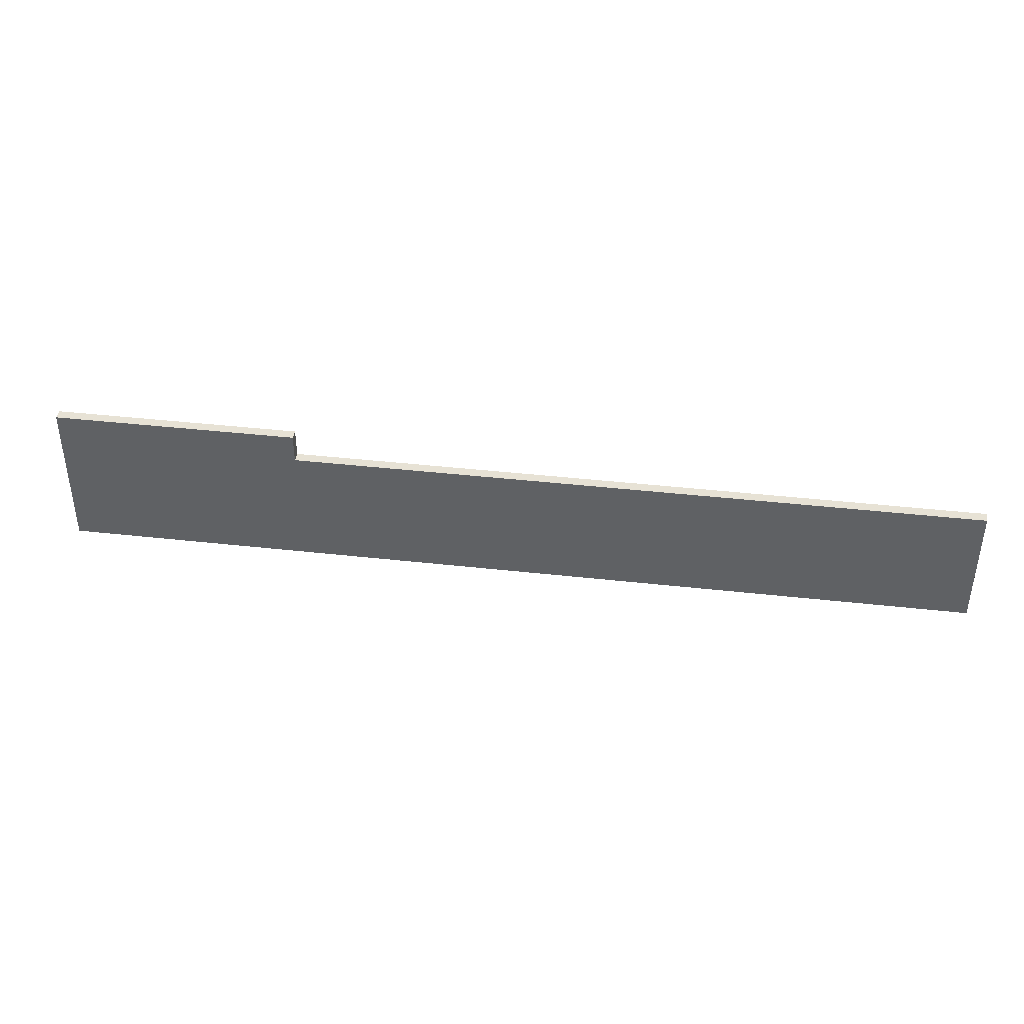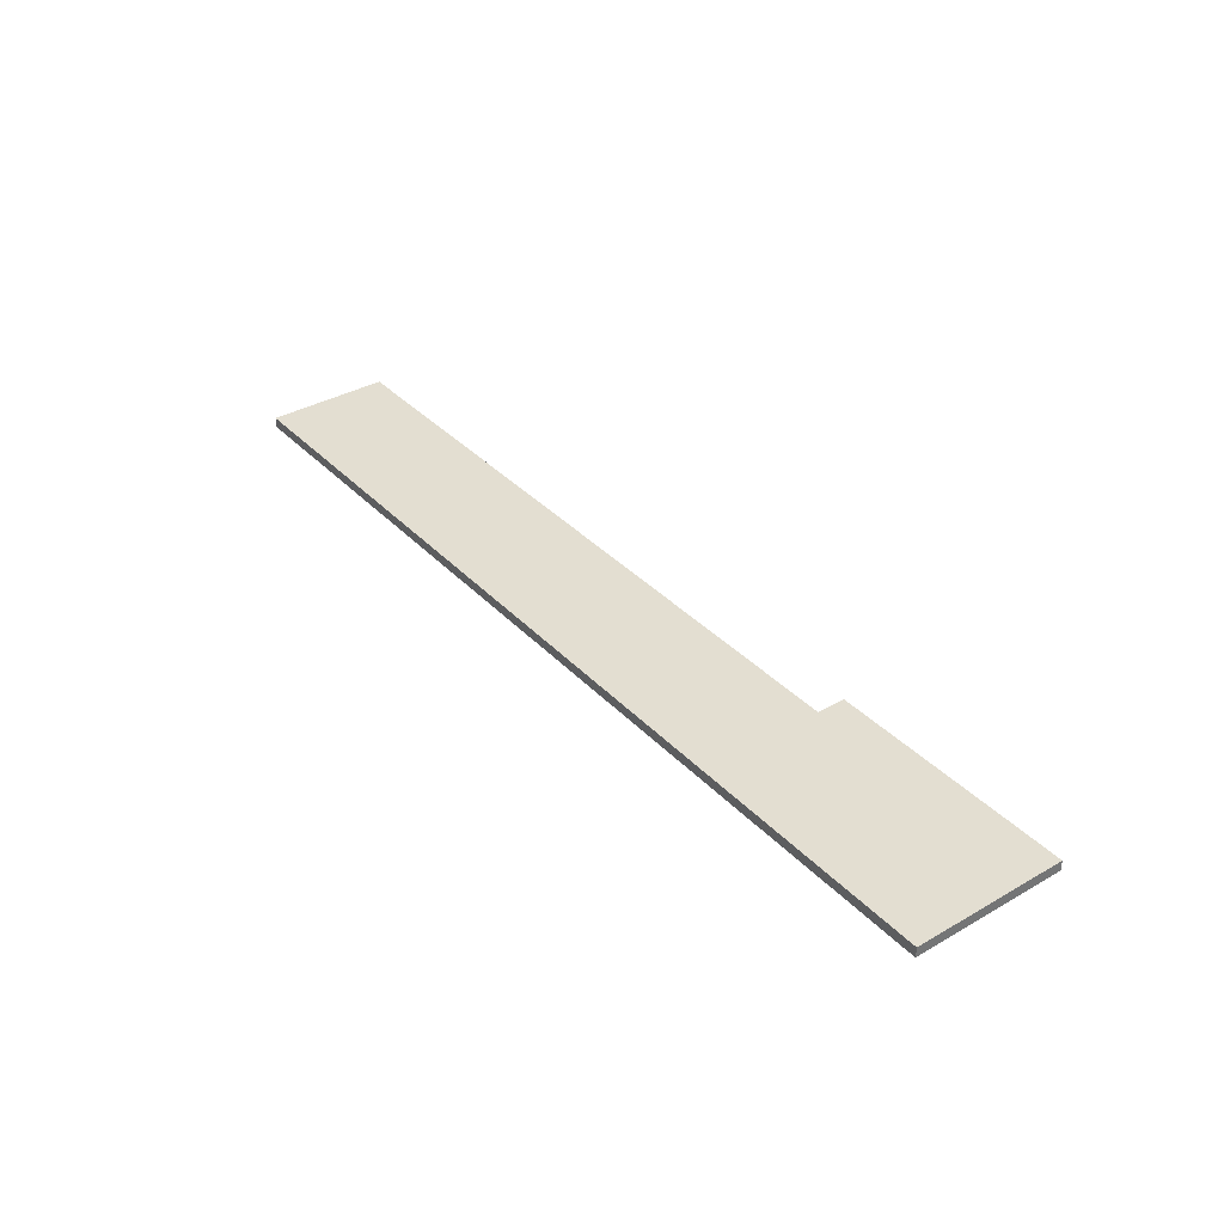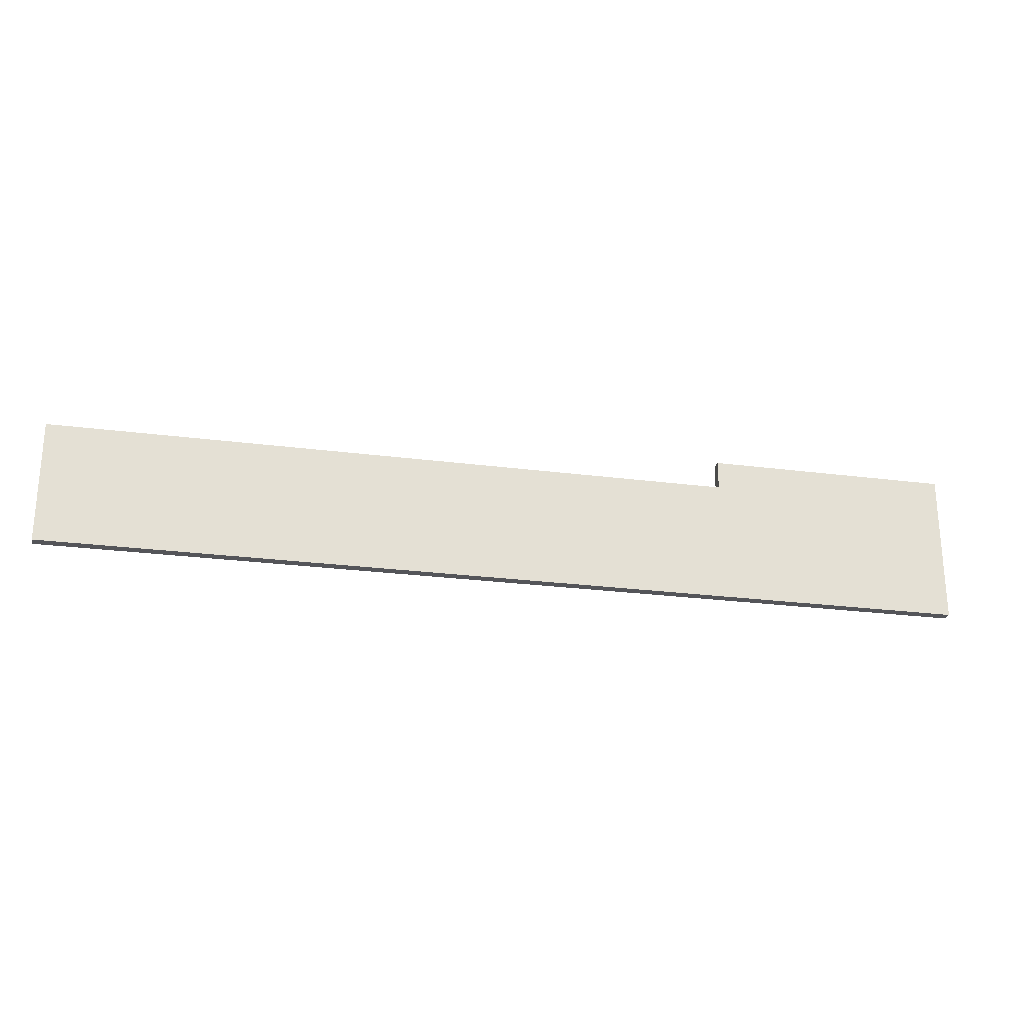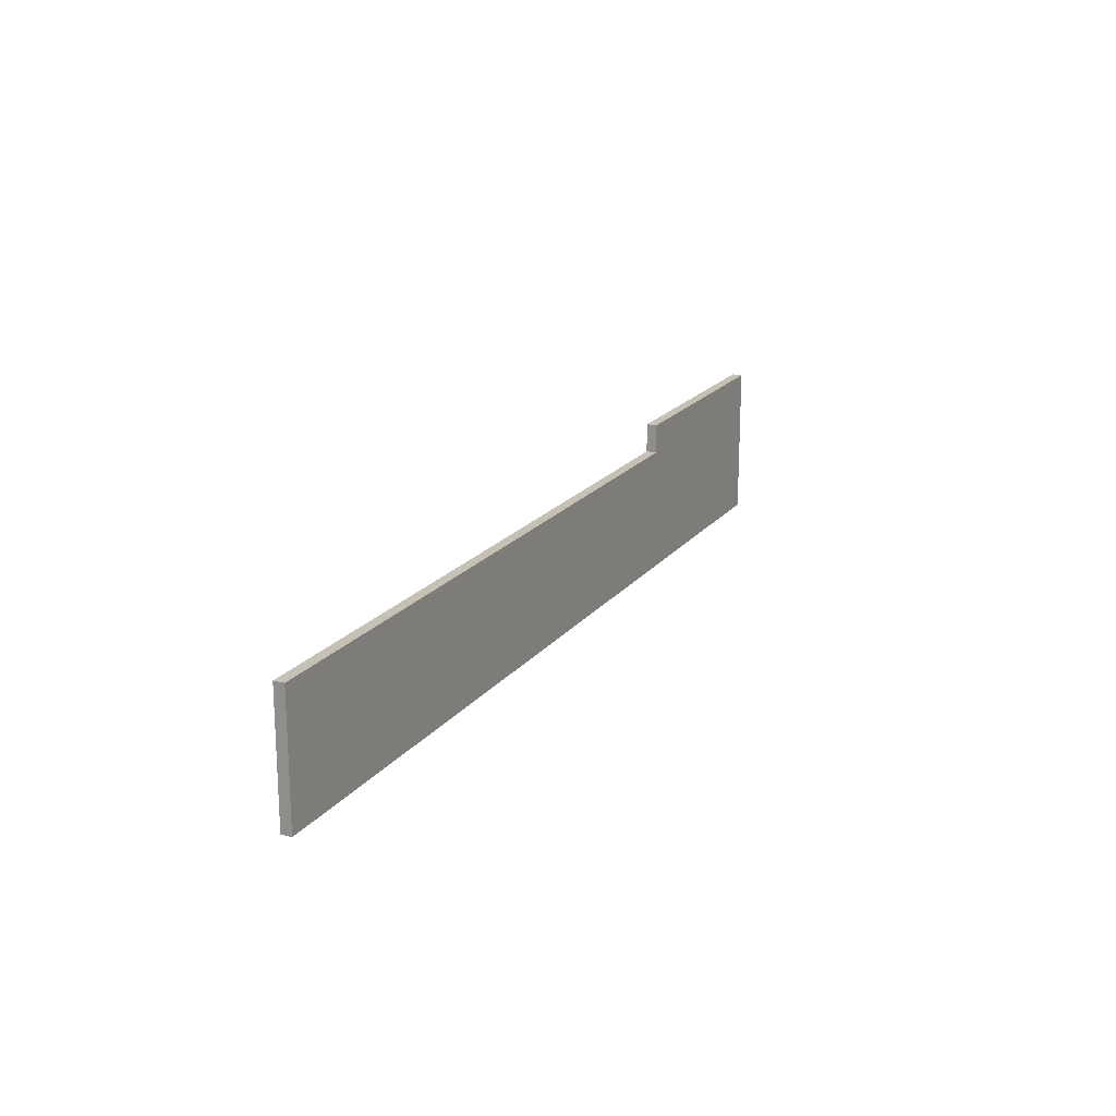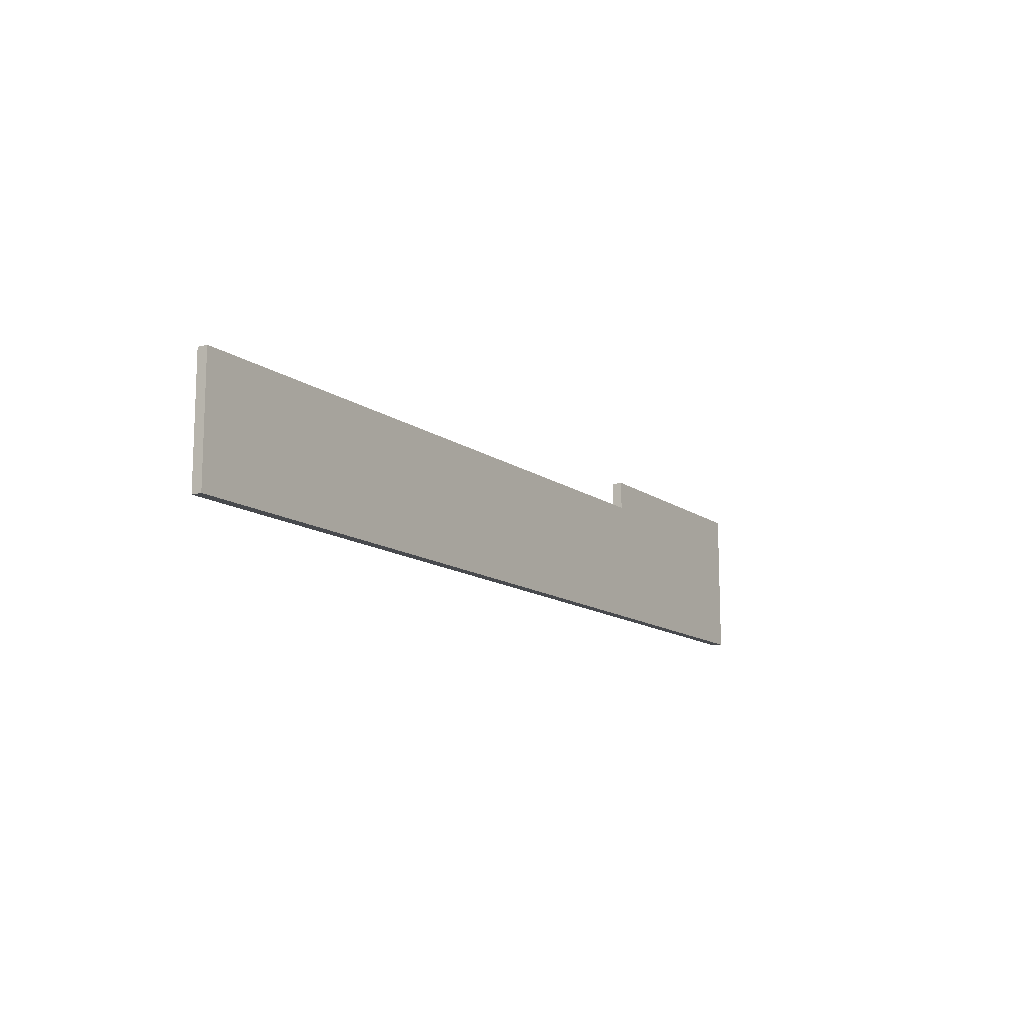
<metadata>
{"format":"obj","ext":"obj","renderer":"f3d","projection":"perspective","resolution":1024,"background":"white","views":[{"elev":40.2,"azim":7.9,"up":"+Z"},{"elev":36.1,"azim":-127.0,"up":"+Y"},{"elev":-24.7,"azim":167.9,"up":"+Z"},{"elev":18.6,"azim":115.6,"up":"+Z"},{"elev":-13.0,"azim":122.5,"up":"+Z"}]}
</metadata>
<code>
g product-4658af52-cb9c-43fb-9529-84a44b588dba-body
v 9.775 22.96 15.07
v -6.5 22.96 15.07
v -6.5 22.96 17.72
v -2.215 22.96 17.72
v -2.215 22.96 17.22
v 9.775 22.96 17.22
v 9.775 22.96 15.07
v -6.5 22.96 15.07
v -6.5 22.78 15.07
v 9.775 22.78 15.07
v -6.5 22.96 15.07
v -6.5 22.96 17.72
v -6.5 22.78 17.72
v -6.5 22.78 15.07
v -2.215 22.78 17.72
v -2.215 22.96 17.72
v -6.5 22.78 17.72
v -6.5 22.96 17.72
v -2.215 22.96 17.22
v -2.215 22.78 17.22
v -2.215 22.78 17.72
v -2.215 22.96 17.72
v -2.215 22.78 17.22
v 9.775 22.78 17.22
v 9.775 22.96 17.22
v -2.215 22.96 17.22
v 9.775 22.78 15.07
v 9.775 22.96 15.07
v 9.775 22.96 17.22
v 9.775 22.78 17.22
v -6.5 22.78 15.07
v 9.775 22.78 15.07
v 9.775 22.78 17.22
v -2.215 22.78 17.22
v -2.215 22.78 17.72
v -6.5 22.78 17.72
f 6 1 5
f 4 5 3
f 3 5 2
f 5 1 2
f 9 8 7
f 10 9 7
f 12 11 14
f 13 12 14
f 16 17 15
f 16 18 17
f 20 22 21
f 20 19 22
f 24 25 23
f 23 25 26
f 29 30 28
f 30 27 28
f 35 36 34
f 36 31 34
f 33 34 32
f 34 31 32

</code>
